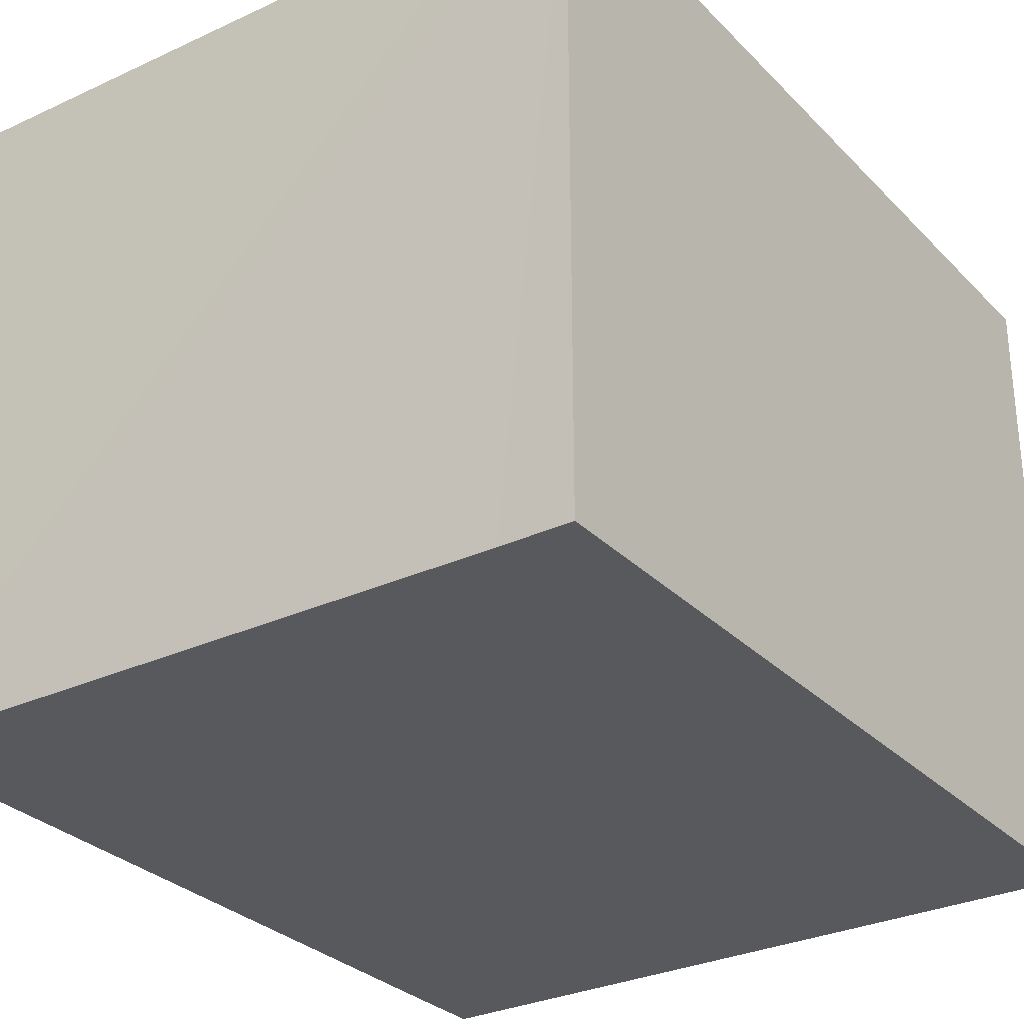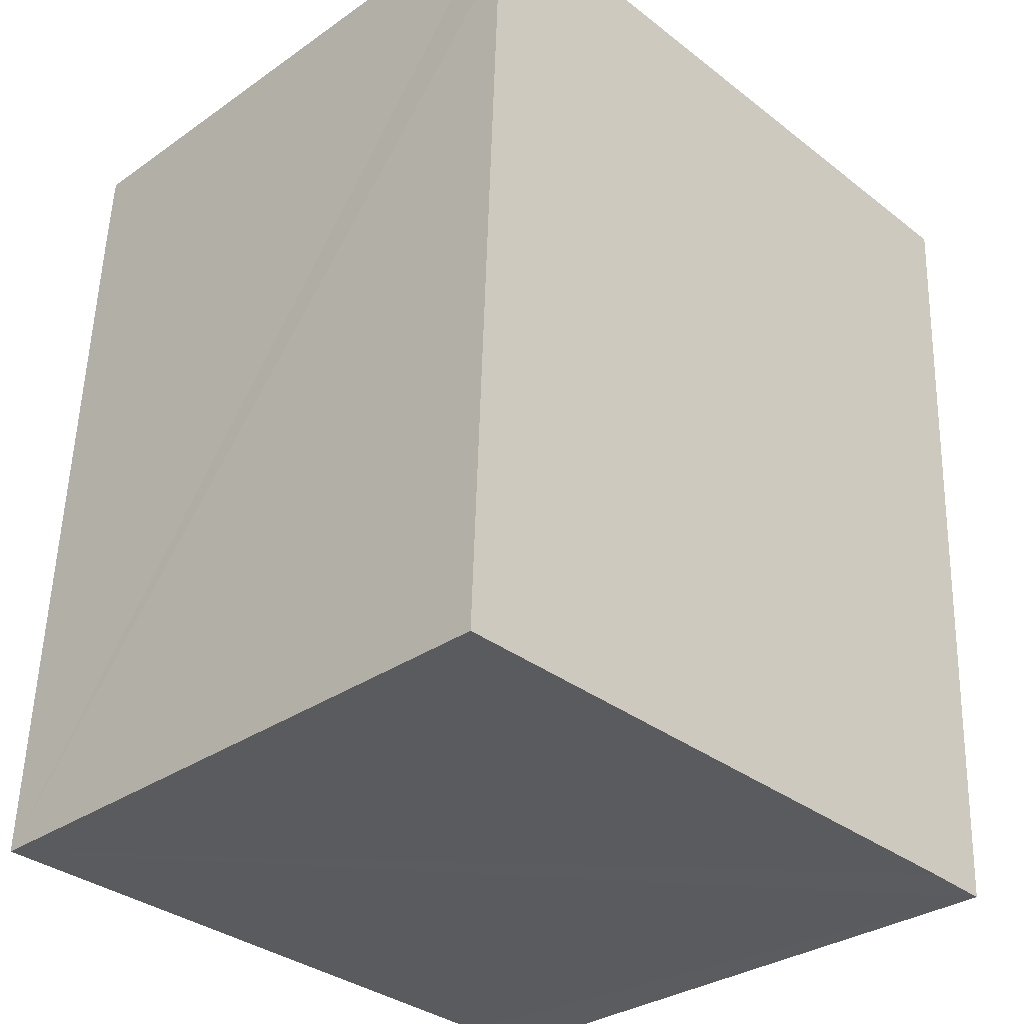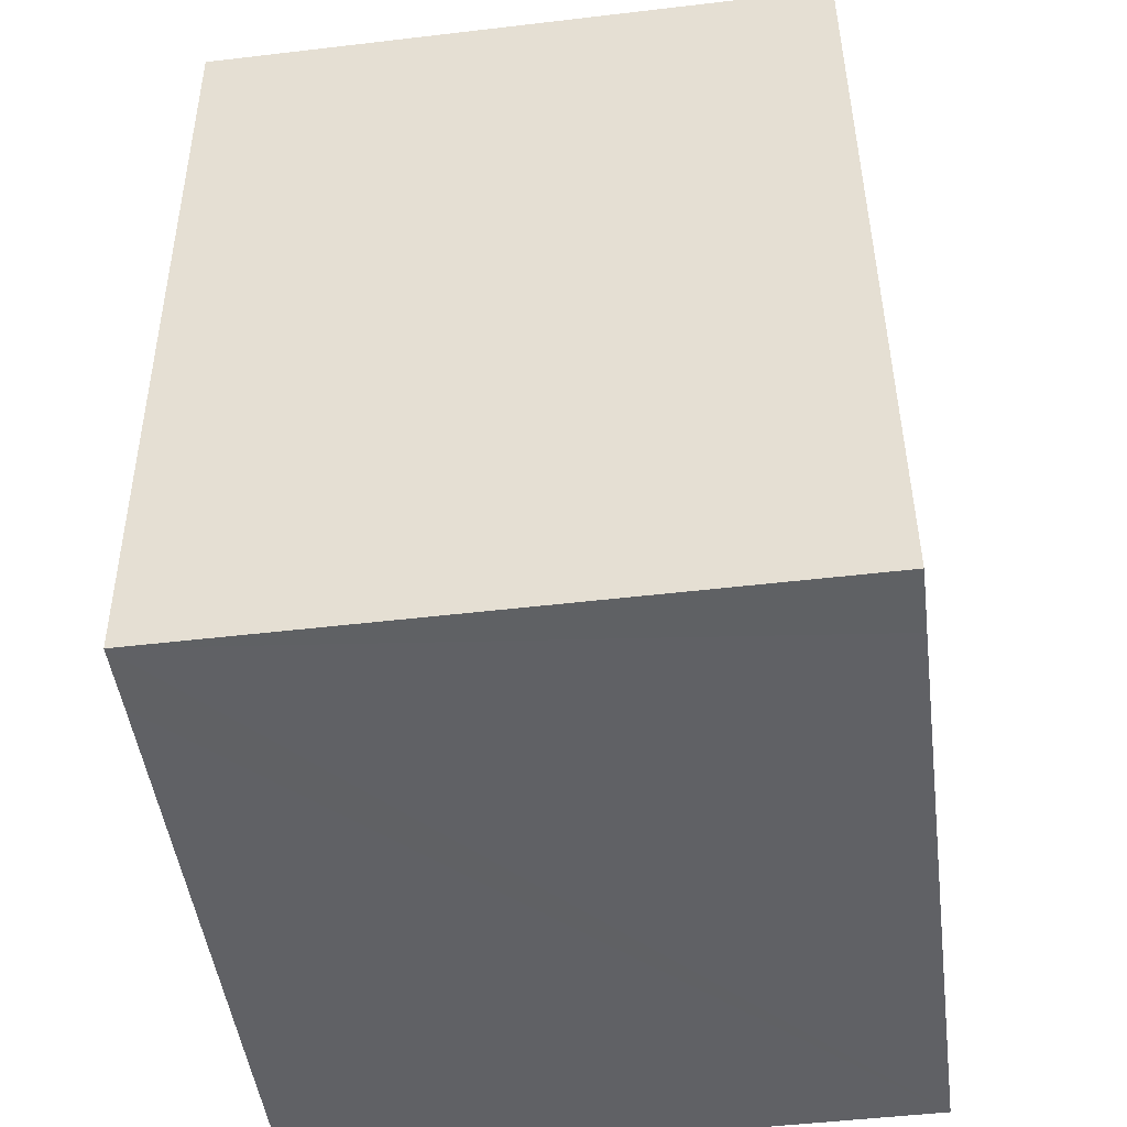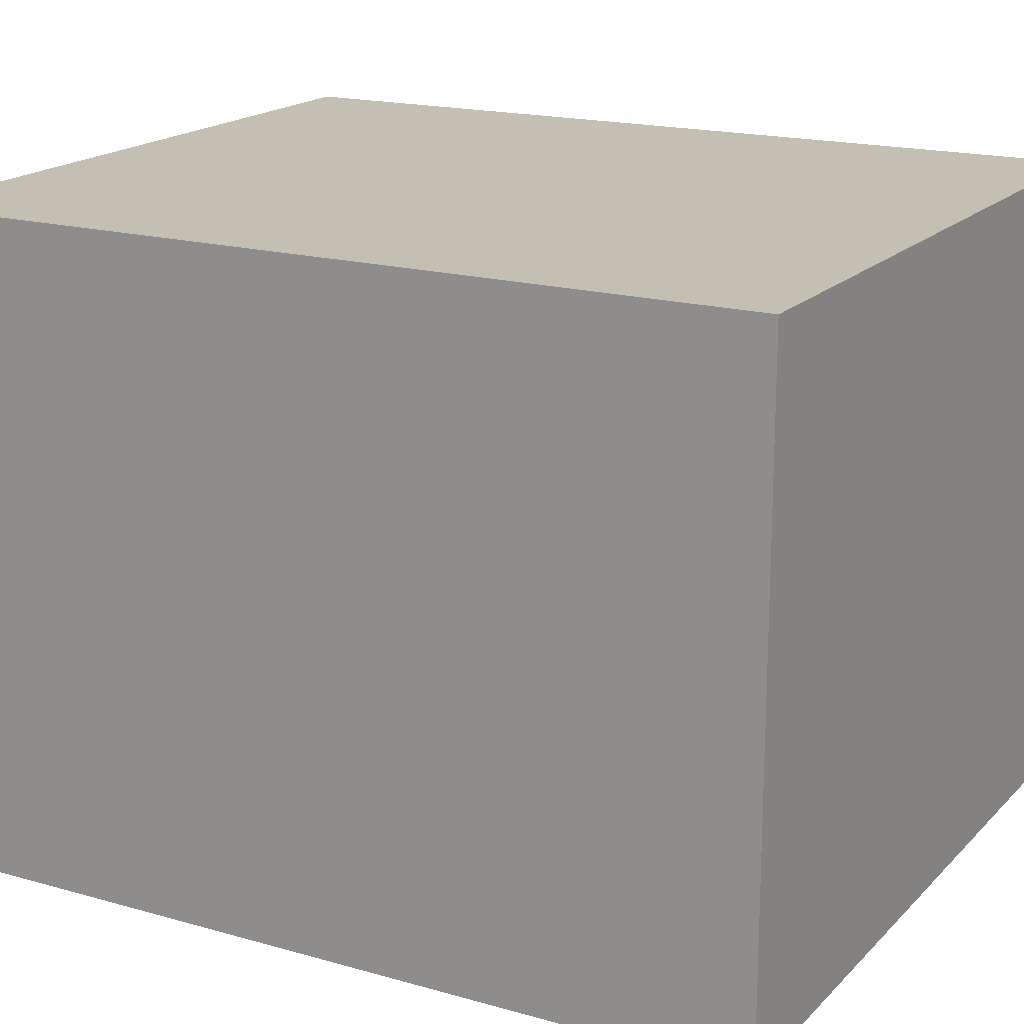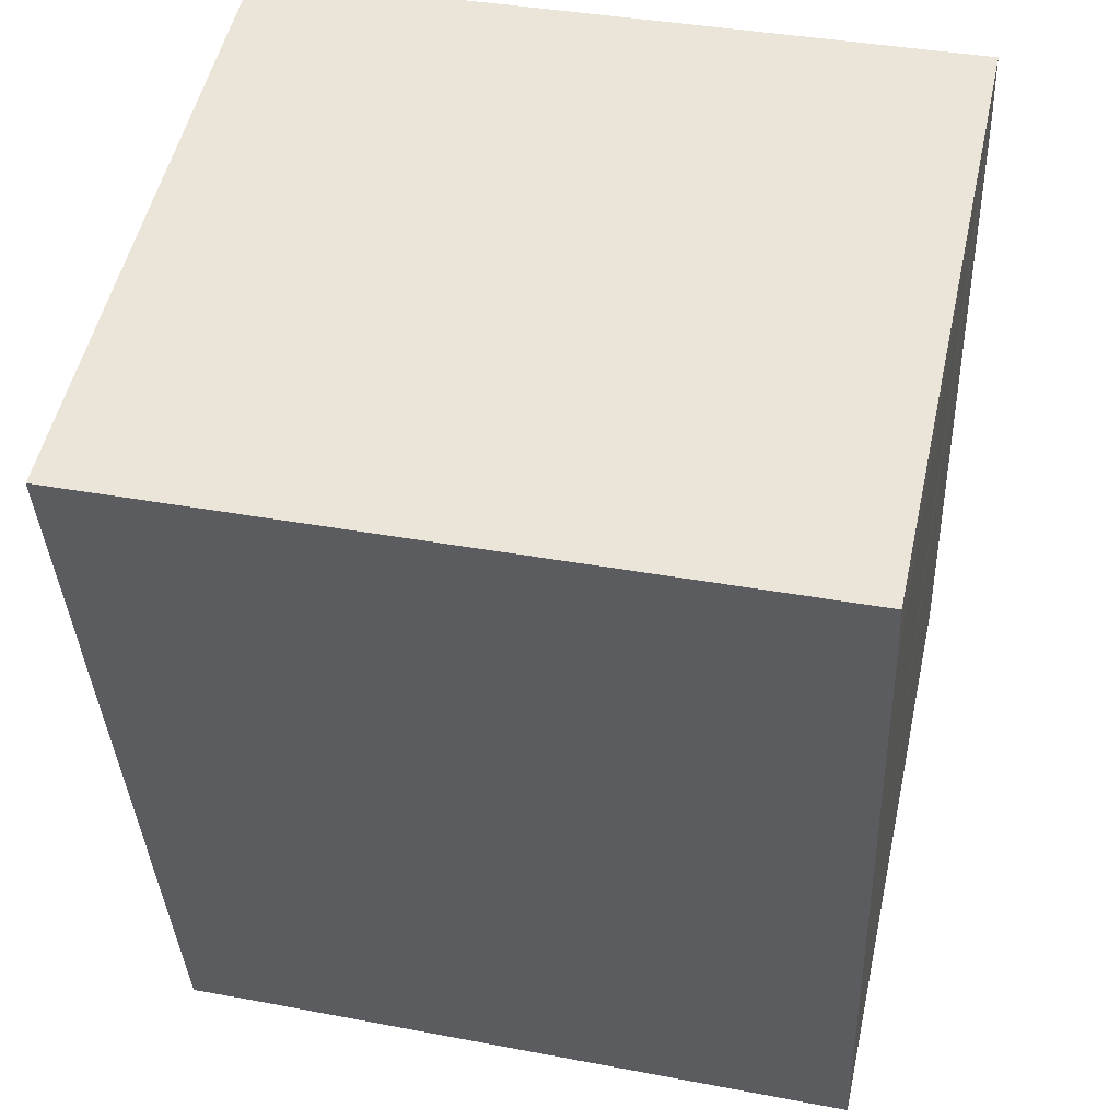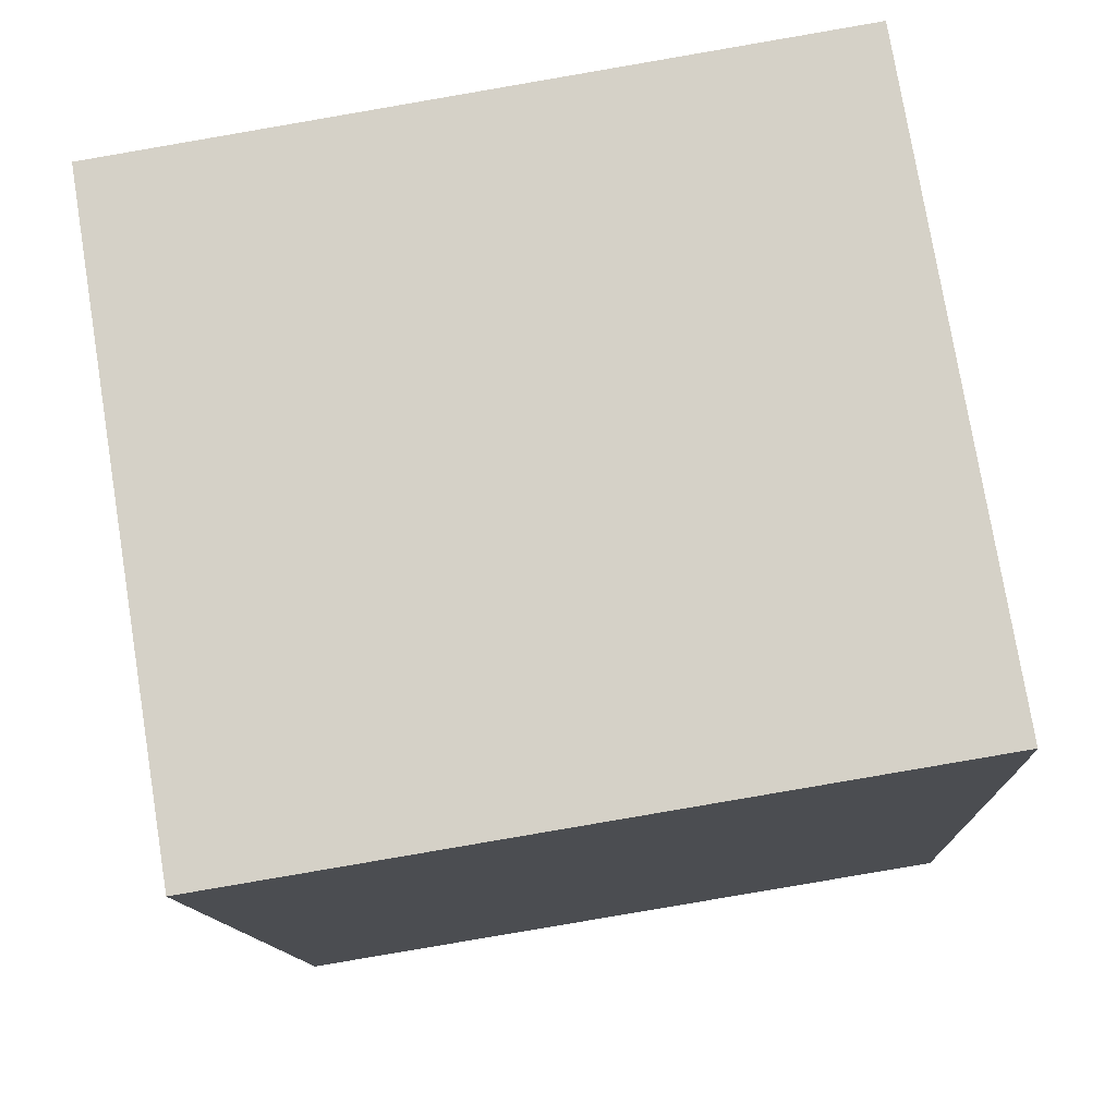
<metadata>
{"format":"obj","ext":"obj","renderer":"f3d","projection":"perspective","resolution":1024,"background":"white","views":[{"elev":-29.7,"azim":-147.9,"up":"+Y"},{"elev":-31.5,"azim":134.6,"up":"+Z"},{"elev":-49.7,"azim":-82.6,"up":"+Z"},{"elev":17.9,"azim":-63.8,"up":"+Y"},{"elev":52.5,"azim":12.5,"up":"+Z"},{"elev":76.7,"azim":-9.3,"up":"+Z"}]}
</metadata>
<code>
v  9.712 8.343 -10.66
v  1.46 8.343 -10.96
v  9.314 8.343 -0.542
v  0 8.343 5.109e-16
v  9.263 8.343 0.467
v  0.555 8.343 -11.01
v  9.712 6.528e-16 -10.66
v  1.46 6.713e-16 -10.96
v  0.555 6.741e-16 -11.01
v  0 0 0
v  9.263 -2.86e-17 0.467
v  9.314 3.319e-17 -0.542
g defaultobject
f 1 2 3
f 3 4 5
f 4 3 6
f 6 3 2
f 7 2 1
f 2 7 6
f 6 7 8
f 6 8 9
f 9 4 6
f 4 9 10
f 10 5 4
f 5 10 11
f 3 7 1
f 7 3 5
f 7 5 12
f 12 5 11
f 8 10 9
f 10 8 7
f 10 7 12
f 10 12 11

</code>
